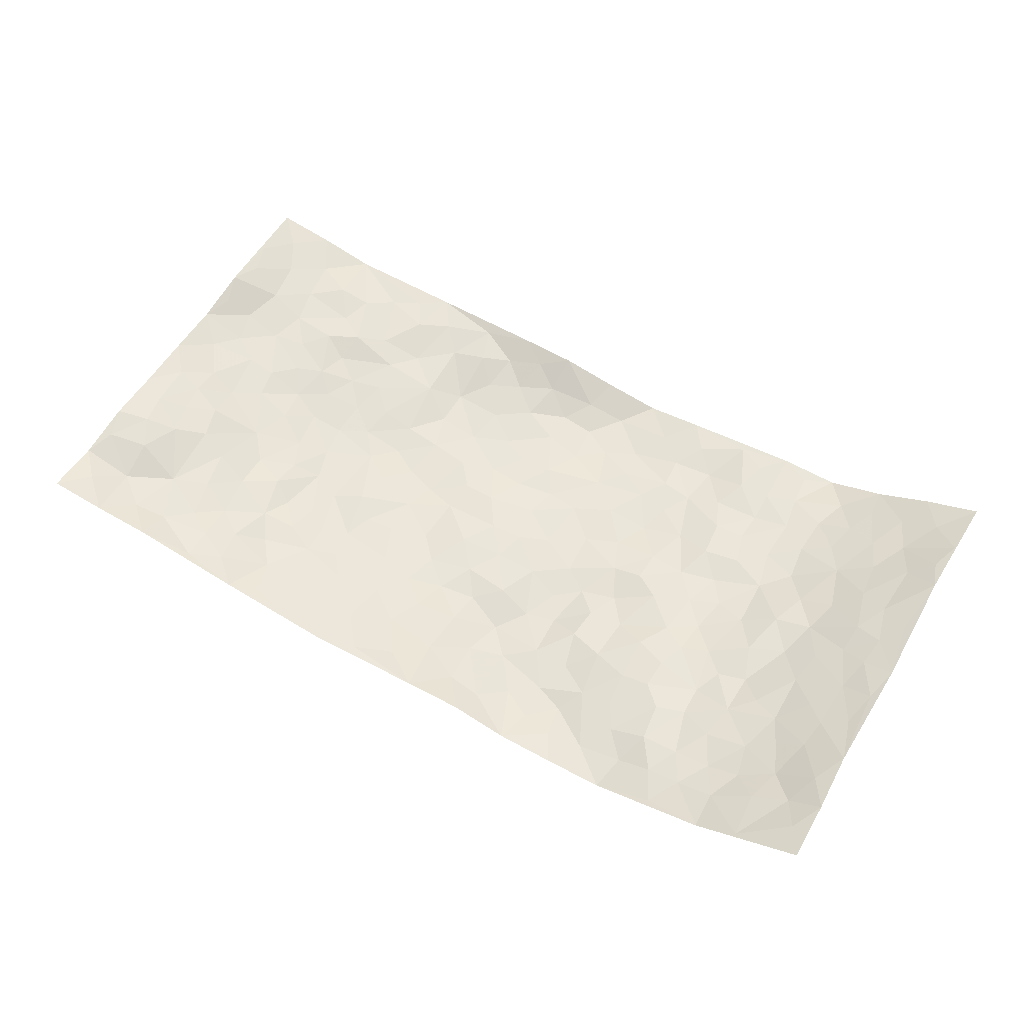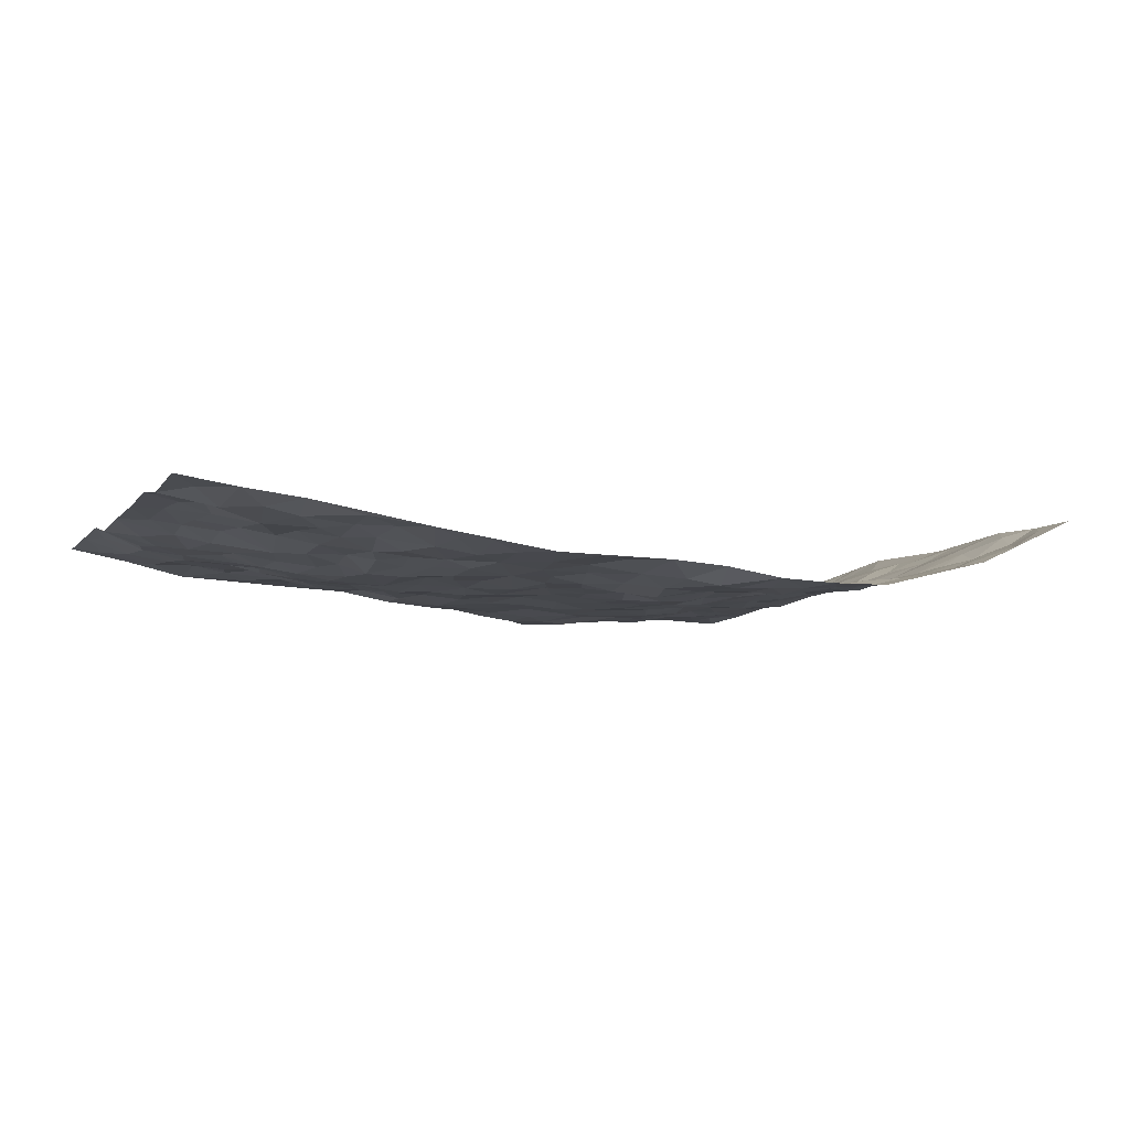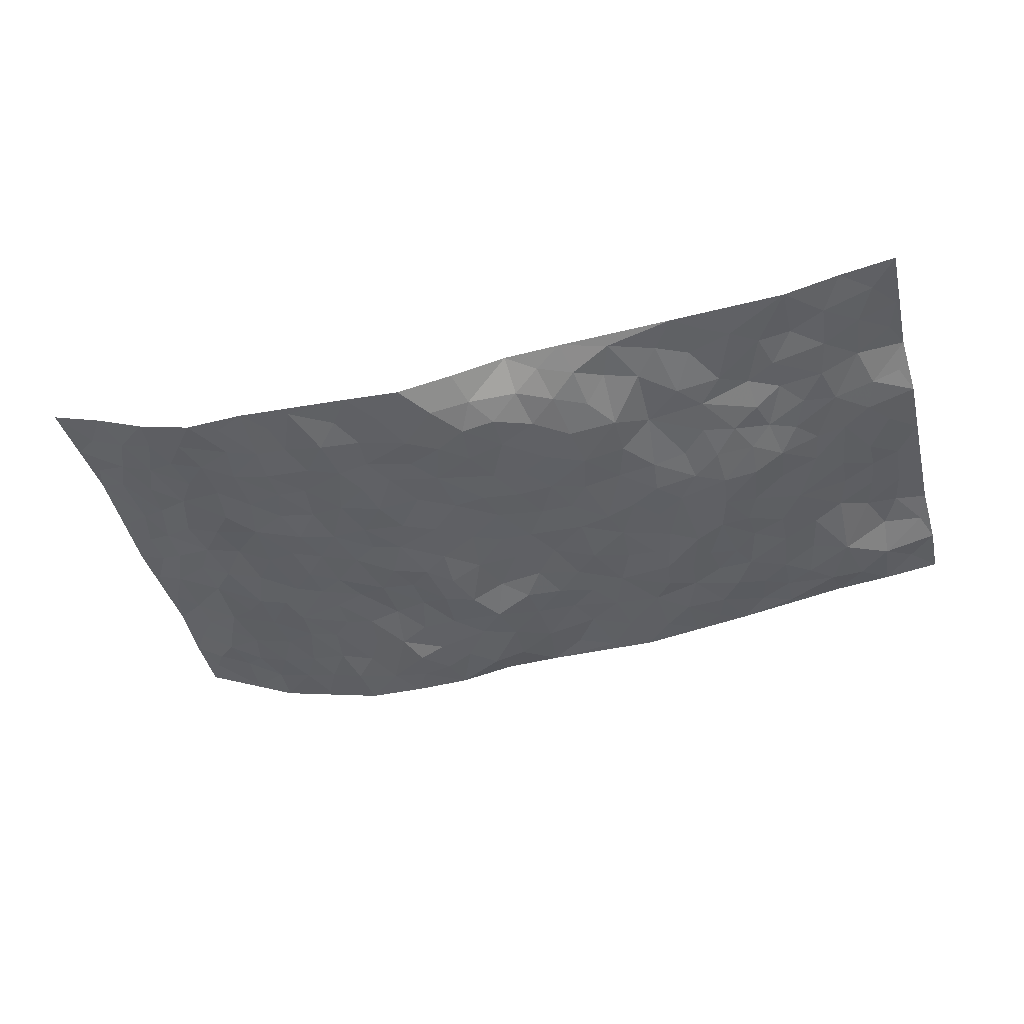
<metadata>
{"format":"obj","ext":"obj","renderer":"f3d","projection":"perspective","resolution":1024,"background":"white","views":[{"elev":56.5,"azim":29.7,"up":"+Z"},{"elev":-7.6,"azim":-23.8,"up":"+Z"},{"elev":-44.8,"azim":-165.4,"up":"+Z"}]}
</metadata>
<code>
v -0.9759 0.004009 0.08037
v -0.9776 0.9949 0.07415
v 0.9573 0.001573 0.1175
v 0.9653 0.9992 0.1058
v -0.7934 0.3923 0.04229
v -0.9765 0.4986 0.06987
v -0.8538 0.3571 0.05574
v 0.005172 0.004283 -0.01825
v -0.9737 0.2504 0.08436
v -0.9175 0.3371 0.07082
v -0.7316 0.005404 0.05258
v -0.9784 0.1274 0.06482
v -0.7086 0.2928 0.02566
v -0.8539 0.004474 0.06435
v -0.8364 0.2878 0.05776
v -0.4877 0.002841 0.01532
v -0.9548 0.1882 0.07391
v -0.2918 0.167 -0.0202
v -0.7736 0.3218 0.04066
v -0.863 0.121 0.04447
v -0.9213 0.06664 0.07027
v -0.7949 0.06546 0.04215
v -0.6721 0.1273 0.01931
v -0.7233 0.07551 0.03056
v -0.8696 0.2063 0.06488
v -0.9045 0.2695 0.07472
v -0.7697 0.1776 0.02846
v -0.6913 0.2098 0.02394
v -0.8633 0.4868 0.04351
v -0.9749 0.3741 0.07497
v -0.7339 0.9954 0.02581
v -0.5364 0.2217 -0.00537
v 0.2621 0.1586 -0.05287
v -0.9714 0.745 0.08762
v -0.3676 0.392 -0.02807
v -0.783 0.7511 0.02925
v -0.7993 0.8293 0.03582
v -0.5823 0.4412 -0.01142
v -0.6022 0.6046 -0.007869
v -0.4874 0.9963 0.01479
v -0.953 0.684 0.06808
v -0.6637 0.5613 -0.001902
v -0.3896 0.7515 -0.01464
v -0.5096 0.2789 -0.01359
v -0.4591 0.2246 -0.01108
v -0.4954 0.1613 -0.01055
v -0.4494 0.6347 -0.02041
v -0.368 0.5588 -0.03949
v 0.1676 0.4742 -0.05034
v -0.3332 0.22 -0.0283
v -0.21 0.6098 -0.04251
v -0.3763 0.6279 -0.03232
v -0.2997 0.05751 -0.01495
v -0.6285 0.7092 0.005432
v -0.3943 0.1937 -0.0171
v -0.8726 0.6161 0.03686
v -0.03594 0.3482 -0.03871
v 0.06025 0.339 -0.04397
v 0.3005 0.4522 -0.04651
v -0.09386 0.5509 -0.0374
v -0.1645 0.5552 -0.04093
v 0.09427 0.6303 -0.04778
v -0.6328 0.345 0.0001736
v -0.7491 0.5724 0.02061
v -0.946 0.8063 0.07647
v -0.5585 0.1296 0.008595
v -0.3649 0.0125 -0.002173
v -0.7955 0.4645 0.02775
v -0.6164 0.1725 0.01117
v -0.6116 0.02031 0.03107
v -0.2418 0.00159 -0.01717
v -0.6136 0.08975 0.02383
v -0.5441 0.05481 0.02048
v -0.4292 0.03778 0.002398
v -0.4502 0.1036 -0.006564
v -0.8913 0.684 0.04526
v -0.9667 0.8701 0.07875
v -0.7373 0.5076 0.01634
v 0.002876 0.9931 -0.02063
v -0.8037 0.6737 0.02855
v -0.5607 0.3145 -0.001286
v -0.5143 0.4598 -0.02574
v 0.00832 0.5709 -0.04277
v -0.0478 0.4826 -0.03725
v 0.005295 0.4194 -0.04056
v -0.121 0.1293 -0.02034
v -0.5708 0.6688 -0.006624
v -0.9151 0.5604 0.04716
v -0.7329 0.6895 0.0201
v -0.449 0.2959 -0.02182
v -0.6304 0.2669 0.008213
v -0.5022 0.6867 -0.0112
v -0.1721 0.4843 -0.04399
v -0.2622 0.4355 -0.03938
v -0.6479 0.6475 0.007418
v -0.008036 0.118 -0.03398
v -0.4167 0.5091 -0.03426
v -0.3433 0.2869 -0.03535
v -0.2405 0.503 -0.04654
v -0.1793 0.3812 -0.04517
v -0.9781 0.6228 0.06259
v -0.7062 0.6214 0.01217
v -0.8138 0.578 0.02905
v -0.3611 0.1097 -0.0165
v -0.5239 0.532 -0.02628
v -0.6829 0.4049 0.006977
v -0.1283 0.3243 -0.03489
v -0.1472 0.2497 -0.03175
v -0.5197 0.6104 -0.01931
v 0.1104 0.7293 -0.05083
v -0.001139 0.2156 -0.04126
v -0.07085 0.2735 -0.0393
v 0.00636 0.2888 -0.04966
v -0.4303 0.3622 -0.03317
v -0.1942 0.184 -0.02827
v -0.6546 0.4869 0.002016
v -0.5567 0.38 -0.01179
v -0.4934 0.39 -0.02698
v -0.3081 0.5233 -0.04024
v -0.2582 0.3498 -0.03372
v -0.3558 0.4661 -0.03282
v -0.225 0.2708 -0.03127
v -0.08928 0.4112 -0.03267
v -0.5972 0.5303 -0.01551
v -0.08904 0.1994 -0.02679
v -0.2105 0.09347 -0.0239
v -0.3988 0.2571 -0.02485
v -0.924 0.4366 0.0636
v -0.8638 0.42 0.05415
v 0.0942 0.4227 -0.04964
v 0.2092 0.238 -0.04549
v 0.0846 0.5169 -0.04569
v 0.02146 0.4877 -0.04131
v 0.1684 0.3935 -0.05848
v 0.7874 0.4973 0.03912
v 0.2225 0.4347 -0.05335
v 0.2665 0.3143 -0.03648
v 0.1626 0.5677 -0.04976
v 0.1232 0.9981 -0.04604
v -0.2931 0.6185 -0.03503
v 0.4265 0.8808 -0.02731
v 0.4926 0.9995 -0.02099
v -0.2143 0.7794 -0.04327
v -0.0578 0.8628 -0.04764
v -0.322 0.3476 -0.03549
v -0.4609 0.5647 -0.02813
v -0.06986 0.05448 -0.016
v -0.1542 0.02289 -0.01878
v 0.1274 0.007549 -0.02476
v 0.01385 0.8594 -0.05676
v -0.0148 0.6989 -0.04534
v 0.4235 0.198 -0.03208
v 0.3417 0.2903 -0.02849
v 0.5936 0.5269 -0.01002
v 0.5277 0.5478 -0.0217
v 0.4578 0.1367 -0.03229
v 0.5238 0.2285 -0.01427
v 0.4147 0.3627 -0.01827
v 0.02455 0.6401 -0.04941
v -0.05759 0.6265 -0.04538
v -0.1457 0.7282 -0.04749
v -0.08503 0.692 -0.04547
v -0.05891 0.7899 -0.04645
v -0.1352 0.632 -0.04469
v 0.02209 0.774 -0.05425
v 0.2458 0.9986 -0.0366
v -0.0172 0.9239 -0.03745
v -0.2688 0.8441 -0.02753
v -0.1979 0.8772 -0.0275
v -0.3169 0.7797 -0.03487
v -0.2398 0.9898 0.01381
v -0.2283 0.6947 -0.04805
v -0.3184 0.6988 -0.03597
v -0.1391 0.8273 -0.03999
v -0.1161 0.9849 0.0138
v 0.22 0.7467 -0.04573
v 0.1759 0.6676 -0.04364
v 0.3293 0.5961 -0.03713
v 0.2633 0.5236 -0.0411
v 0.2689 0.6666 -0.0509
v 0.4267 0.7452 -0.02709
v 0.3587 0.6842 -0.0401
v 0.2885 0.7342 -0.04728
v 0.06876 0.929 -0.05528
v 0.07992 0.8229 -0.05902
v 0.147 0.858 -0.0584
v 0.2521 0.8737 -0.04421
v 0.3244 0.7945 -0.04518
v 0.2347 0.5962 -0.04686
v -0.8808 0.8647 0.05176
v -0.6819 0.8143 0.02295
v -0.8677 0.7722 0.0497
v -0.8552 0.9959 0.05271
v -0.9202 0.9367 0.06172
v -0.8099 0.9189 0.03964
v -0.7321 0.8829 0.03699
v -0.6049 0.927 0.01569
v -0.6614 0.8835 0.02509
v -0.6875 0.7436 0.02355
v -0.5606 0.812 0.008114
v -0.6214 0.7784 0.0202
v -0.5101 0.8983 0.01292
v -0.3905 0.8756 -0.005642
v -0.5441 0.958 0.01477
v -0.4654 0.8141 -0.008438
v -0.4411 0.9335 0.008475
v -0.3423 0.9684 0.005663
v -0.5126 0.7586 -0.00393
v -0.3181 0.8969 -0.003884
v -0.2561 0.9266 -0.01035
v 0.1578 0.7855 -0.04872
v 0.2567 0.8049 -0.04286
v 0.1895 0.9334 -0.04839
v 0.3956 0.8132 -0.03556
v 0.3399 0.8821 -0.04491
v 0.3835 0.9832 -0.02829
v 0.2902 0.9379 -0.03578
v 0.444 0.9489 -0.02412
v 0.3828 0.4944 -0.03024
v 0.3278 0.5298 -0.03242
v 0.4872 0.6052 -0.03063
v 0.4346 0.6653 -0.02546
v 0.4088 0.5891 -0.03292
v 0.3551 0.1918 -0.04417
v 0.4825 0.3357 -0.016
v 0.462 0.5236 -0.02531
v 0.3486 0.3887 -0.0346
v -0.1216 0.9096 -0.0226
v -0.1795 0.9497 -0.001378
v 0.3234 0.1355 -0.05833
v 0.613 0.01549 -0.01345
v 0.2033 0.3337 -0.05575
v 0.2726 0.386 -0.04044
v 0.5852 0.2486 -0.01422
v 0.7362 0.9993 0.01076
v 0.9531 0.2499 0.1239
v 0.4952 0.8129 -0.02876
v 0.7193 0.4886 0.009252
v 0.4914 0.7476 -0.0258
v 0.9607 0.4985 0.1145
v 0.6692 0.295 0.003347
v 0.5116 0.4688 -0.02316
v 0.7748 0.3116 0.03036
v 0.563 0.4165 -0.01318
v 0.4932 0.003965 -0.04384
v 0.09068 0.2519 -0.06235
v 0.5083 0.07906 -0.03497
v 0.1361 0.3191 -0.06185
v 0.4175 0.268 -0.02627
v 0.8612 0.265 0.07236
v 0.6425 0.4624 0.001708
v 0.5793 0.08313 -0.01668
v 0.4505 0.4271 -0.0195
v 0.6093 0.3727 -0.01171
v 0.288 0.2339 -0.04506
v 0.4793 0.2727 -0.01778
v 0.2671 0.08 -0.05287
v 0.3704 0.004432 -0.04623
v 0.2484 0.003998 -0.04237
v 0.203 0.1152 -0.05337
v 0.06874 0.1695 -0.05398
v 0.1458 0.1896 -0.0533
v 0.6137 0.1482 -0.009403
v 0.7744 0.4237 0.02982
v 0.7462 0.2215 0.02148
v 0.6515 0.08125 -0.003329
v 0.6711 0.3856 -0.003569
v 0.7168 0.3402 0.0149
v 0.8717 0.326 0.07933
v 0.7446 0.5684 0.02327
v 0.6926 0.146 0.004123
v 0.7619 0.1501 0.02318
v 0.8309 0.3678 0.05901
v 0.9242 0.3488 0.102
v 0.876 0.4382 0.07343
v 0.584 0.3139 -0.01678
v 0.8126 0.1064 0.05122
v 0.3354 0.06558 -0.05158
v 0.4143 0.07112 -0.04578
v 0.07317 0.0782 -0.04465
v 0.1446 0.07192 -0.05497
v 0.9577 0.7498 0.1235
v 0.7303 0.07939 0.01727
v 0.6555 0.2165 0.001002
v 0.9425 0.4236 0.1091
v 0.8941 0.5083 0.08619
v 0.8035 0.2507 0.0412
v 0.534 0.1492 -0.01634
v 0.7329 0.001404 0.01594
v 0.5043 0.3951 -0.01688
v 0.9213 0.0638 0.1014
v 0.9569 0.1261 0.1175
v 0.8345 0.1805 0.04982
v 0.8872 0.1243 0.07645
v 0.8203 0.009076 0.05555
v 0.9171 0.1877 0.1031
v 0.6659 0.5566 0.01034
v 0.6929 0.6337 0.009406
v 0.5893 0.6368 -0.01829
v 0.8189 0.6918 0.0586
v 0.635 0.7723 -0.007331
v 0.9397 0.6241 0.11
v 0.766 0.6423 0.0318
v 0.8445 0.5947 0.07198
v 0.7351 0.7446 0.01736
v 0.839 0.5304 0.06039
v 0.9027 0.5733 0.09184
v 0.8797 0.6589 0.08492
v 0.6445 0.6932 -0.01047
v 0.5693 0.7248 -0.01683
v 0.513 0.6754 -0.02013
v 0.8501 0.8527 0.05645
v 0.7141 0.872 0.01121
v 0.8096 0.7771 0.04508
v 0.8873 0.7781 0.08218
v 0.7797 0.8449 0.03393
v 0.9588 0.8745 0.1135
v 0.6964 0.8033 0.007888
v 0.9369 0.8117 0.1099
v 0.7433 0.9324 0.01673
v 0.8494 0.9994 0.06238
v 0.6167 0.9989 -0.0253
v 0.8182 0.9267 0.04591
v 0.898 0.9287 0.08108
v 0.6661 0.9352 -0.009559
v 0.5609 0.9024 -0.02184
v 0.4952 0.8823 -0.02552
v 0.5546 0.9706 -0.02297
v 0.5739 0.8228 -0.01968
v 0.6403 0.8615 -0.009571
f 29 6 128
f 12 21 20
f 26 10 9
f 55 45 46
f 27 19 15
f 26 9 17
f 101 6 88
f 12 1 21
f 7 15 19
f 125 86 96
f 84 123 85
f 129 29 128
f 25 27 15
f 12 20 17
f 73 75 66
f 22 14 11
f 26 17 25
f 9 12 17
f 25 15 26
f 5 129 7
f 52 146 48
f 55 18 50
f 7 19 5
f 20 27 25
f 124 82 105
f 41 76 34
f 20 14 22
f 14 20 21
f 14 21 1
f 24 22 11
f 24 27 22
f 72 66 69
f 69 32 91
f 70 24 11
f 24 23 27
f 17 20 25
f 27 20 22
f 10 15 7
f 10 26 15
f 23 28 27
f 27 13 19
f 28 23 69
f 13 27 28
f 119 121 94
f 10 7 129
f 6 30 128
f 9 10 30
f 36 192 80
f 80 102 89
f 118 81 44
f 64 103 78
f 115 126 86
f 45 32 46
f 91 63 13
f 129 68 29
f 95 87 54
f 95 54 199
f 202 40 204
f 82 97 105
f 29 88 6
f 18 55 104
f 148 126 71
f 38 82 124
f 50 18 122
f 117 82 38
f 5 19 106
f 82 117 118
f 80 64 102
f 127 45 55
f 194 77 190
f 98 35 114
f 39 124 105
f 127 50 98
f 106 19 13
f 66 75 46
f 39 95 42
f 63 117 38
f 95 89 102
f 101 56 76
f 51 140 99
f 18 53 126
f 62 83 132
f 45 127 90
f 112 113 57
f 103 29 68
f 130 85 58
f 109 39 105
f 35 94 121
f 113 246 58
f 151 165 163
f 120 100 94
f 114 127 98
f 192 190 65
f 95 39 87
f 36 191 37
f 67 104 74
f 56 101 88
f 13 63 106
f 192 34 76
f 268 241 243
f 108 115 125
f 93 84 60
f 133 84 85
f 156 288 157
f 101 76 41
f 80 103 64
f 105 97 146
f 99 61 51
f 92 109 47
f 125 96 111
f 158 227 153
f 75 104 55
f 69 66 32
f 81 91 32
f 106 78 68
f 42 64 78
f 77 34 65
f 24 70 72
f 75 73 16
f 16 71 67
f 2 34 77
f 13 28 91
f 103 56 88
f 56 80 76
f 72 69 23
f 11 16 70
f 16 73 70
f 16 67 74
f 115 18 126
f 24 72 23
f 73 72 70
f 16 74 75
f 72 73 66
f 32 45 44
f 84 83 60
f 66 46 32
f 78 106 116
f 117 63 81
f 67 53 104
f 103 68 78
f 69 91 28
f 36 80 89
f 106 38 116
f 106 68 5
f 81 118 117
f 62 132 138
f 32 44 81
f 53 67 71
f 57 58 85
f 123 100 107
f 93 60 61
f 33 230 224
f 8 96 147
f 132 133 130
f 140 48 119
f 93 100 123
f 122 98 50
f 164 60 160
f 53 71 126
f 125 112 108
f 193 194 195
f 75 55 46
f 63 91 81
f 56 103 80
f 196 198 31
f 18 104 53
f 121 48 97
f 38 106 63
f 118 97 82
f 97 35 121
f 51 172 140
f 130 134 49
f 87 39 109
f 288 252 263
f 97 114 35
f 47 43 92
f 57 113 58
f 248 130 58
f 34 101 41
f 114 90 127
f 116 124 42
f 145 94 35
f 118 114 97
f 167 79 175
f 98 145 35
f 85 123 57
f 43 47 52
f 199 36 89
f 42 78 116
f 159 83 62
f 88 29 103
f 74 104 75
f 118 44 90
f 173 140 172
f 42 95 102
f 190 192 37
f 65 190 77
f 89 95 199
f 125 111 112
f 92 87 109
f 18 115 122
f 177 180 176
f 112 57 107
f 109 105 146
f 93 94 100
f 285 286 275
f 96 86 147
f 137 232 131
f 57 123 107
f 87 92 208
f 49 134 136
f 132 130 49
f 161 164 162
f 50 127 55
f 122 108 107
f 122 107 100
f 48 140 52
f 118 90 114
f 99 119 94
f 123 84 93
f 36 37 192
f 48 121 119
f 120 122 100
f 39 42 124
f 38 124 116
f 248 58 246
f 44 45 90
f 98 122 120
f 146 52 47
f 94 93 99
f 168 209 170
f 212 183 188
f 202 197 200
f 42 102 64
f 107 108 112
f 99 93 61
f 8 280 96
f 112 111 113
f 125 115 86
f 115 108 122
f 128 30 10
f 5 68 129
f 10 129 128
f 132 49 138
f 83 84 133
f 130 133 85
f 83 133 132
f 248 134 130
f 156 152 224
f 151 110 165
f 212 186 211
f 153 224 249
f 254 251 244
f 246 261 262
f 225 158 249
f 49 136 179
f 185 184 150
f 214 188 181
f 181 188 182
f 161 163 174
f 143 170 172
f 110 211 185
f 184 79 167
f 174 228 169
f 62 110 159
f 163 150 144
f 210 169 229
f 170 143 168
f 176 211 110
f 98 120 145
f 94 145 120
f 48 146 97
f 109 146 47
f 148 86 126
f 147 86 148
f 71 8 148
f 8 147 148
f 244 276 254
f 232 136 134
f 174 143 161
f 60 83 160
f 163 162 151
f 159 160 83
f 261 281 262
f 259 281 149
f 219 220 59
f 246 113 111
f 33 255 131
f 157 256 152
f 137 255 153
f 230 278 279
f 262 260 33
f 154 155 242
f 131 255 137
f 248 131 232
f 281 280 149
f 259 258 278
f 220 179 59
f 159 151 160
f 162 160 151
f 164 61 60
f 228 174 144
f 144 174 163
f 159 110 151
f 161 172 164
f 186 184 185
f 161 162 163
f 61 164 51
f 160 162 164
f 187 217 213
f 150 163 165
f 205 202 200
f 79 184 139
f 170 43 173
f 174 169 143
f 161 143 172
f 167 144 150
f 176 180 183
f 172 170 173
f 223 226 221
f 185 150 165
f 99 140 119
f 207 206 203
f 172 51 164
f 43 52 173
f 173 52 140
f 167 175 228
f 228 229 169
f 210 168 169
f 177 110 62
f 189 138 179
f 62 138 177
f 136 232 233
f 181 182 222
f 150 184 167
f 178 180 189
f 49 179 138
f 177 138 189
f 180 178 182
f 178 179 220
f 307 308 304
f 222 223 221
f 215 187 188
f 176 183 212
f 187 213 186
f 214 215 188
f 185 211 186
f 237 181 239
f 182 188 183
f 110 185 165
f 216 215 141
f 211 176 212
f 182 183 180
f 176 110 177
f 213 184 186
f 178 189 179
f 177 189 180
f 195 190 37
f 197 198 200
f 195 194 190
f 34 192 65
f 80 192 76
f 37 196 195
f 194 2 77
f 193 2 194
f 196 37 191
f 31 193 195
f 198 196 191
f 31 195 196
f 199 201 191
f 197 204 31
f 198 191 201
f 31 198 197
f 201 199 54
f 36 199 191
f 54 208 201
f 208 43 205
f 208 54 87
f 198 201 200
f 206 205 203
f 43 170 203
f 210 207 209
f 40 202 206
f 31 204 40
f 197 202 204
f 208 205 200
f 43 203 205
f 205 206 202
f 203 209 207
f 171 40 207
f 40 206 207
f 208 200 201
f 43 208 92
f 170 209 203
f 168 143 169
f 207 210 171
f 168 210 209
f 188 187 212
f 212 187 186
f 166 139 213
f 184 213 139
f 237 214 181
f 215 214 141
f 216 141 218
f 213 217 166
f 142 166 216
f 217 216 166
f 187 215 217
f 216 217 215
f 237 141 214
f 142 216 218
f 223 222 182
f 179 136 59
f 223 220 219
f 267 238 251
f 237 327 141
f 223 182 178
f 158 290 253
f 220 223 178
f 59 233 227
f 233 59 136
f 248 246 131
f 153 249 158
f 251 254 267
f 223 219 226
f 111 261 246
f 297 251 238
f 276 256 157
f 167 228 144
f 229 228 175
f 175 171 229
f 229 171 210
f 260 257 33
f 265 271 272
f 266 289 283
f 269 243 250
f 249 224 152
f 266 283 271
f 227 233 137
f 253 227 158
f 325 313 320
f 135 264 275
f 310 329 239
f 270 298 297
f 249 256 225
f 275 273 269
f 311 222 221
f 155 154 299
f 234 276 157
f 310 311 299
f 222 239 181
f 221 226 155
f 266 263 252
f 242 290 244
f 264 273 275
f 273 264 243
f 242 244 154
f 276 290 225
f 288 234 157
f 240 282 302
f 275 286 306
f 225 290 158
f 234 263 284
f 241 254 276
f 233 232 137
f 137 153 227
f 264 135 238
f 244 251 154
f 260 259 257
f 227 253 219
f 33 224 255
f 154 297 299
f 240 302 307
f 297 154 251
f 264 268 243
f 253 226 219
f 271 284 263
f 277 294 293
f 290 242 253
f 241 234 284
f 59 227 219
f 242 155 226
f 252 245 231
f 157 152 156
f 257 230 33
f 152 256 249
f 278 230 257
f 262 33 131
f 224 153 255
f 259 278 257
f 134 248 232
f 230 279 224
f 96 261 111
f 261 96 280
f 280 281 261
f 246 262 131
f 252 247 245
f 268 267 241
f 283 277 272
f 288 247 252
f 275 274 285
f 295 291 294
f 267 268 264
f 263 234 288
f 309 310 299
f 290 276 244
f 283 272 271
f 267 254 241
f 265 243 241
f 236 240 285
f 297 238 270
f 303 305 298
f 241 276 234
f 221 155 299
f 272 277 293
f 250 243 287
f 286 285 240
f 284 271 265
f 271 263 266
f 295 3 291
f 225 256 276
f 241 284 265
f 289 266 231
f 3 292 291
f 321 235 323
f 293 294 296
f 279 278 258
f 245 279 258
f 279 156 224
f 260 281 259
f 280 8 149
f 262 281 260
f 231 266 252
f 267 264 238
f 306 304 270
f 283 289 295
f 243 269 273
f 236 269 250
f 294 292 296
f 274 236 285
f 269 274 275
f 250 287 293
f 245 289 231
f 236 274 269
f 156 279 247
f 242 226 253
f 247 279 245
f 243 265 287
f 288 156 247
f 265 272 293
f 296 292 236
f 293 287 265
f 295 294 277
f 277 283 295
f 236 250 296
f 289 3 295
f 292 294 291
f 293 296 250
f 300 304 308
f 325 320 235
f 329 330 326
f 270 304 303
f 270 303 298
f 309 305 301
f 135 306 270
f 299 297 298
f 298 309 299
f 238 135 270
f 300 314 305
f 303 300 305
f 304 306 307
f 300 303 304
f 282 319 315
f 322 325 235
f 275 306 135
f 307 306 286
f 240 307 286
f 308 307 302
f 302 282 308
f 308 282 315
f 305 309 298
f 310 309 301
f 310 301 329
f 310 239 311
f 222 311 239
f 299 311 221
f 319 312 315
f 312 323 316
f 301 305 318
f 305 314 316
f 300 308 315
f 316 314 312
f 312 314 315
f 315 314 300
f 323 312 324
f 316 313 318
f 282 4 317
f 330 313 325
f 4 321 324
f 235 320 323
f 282 317 319
f 312 319 317
f 326 325 322
f 316 320 313
f 316 318 305
f 142 218 327
f 327 218 141
f 316 323 320
f 324 312 317
f 4 324 317
f 321 323 324
f 318 313 330
f 328 326 322
f 326 327 329
f 329 327 237
f 326 328 327
f 322 142 328
f 327 328 142
f 329 237 239
f 301 318 330
f 326 330 325
f 330 329 301

</code>
